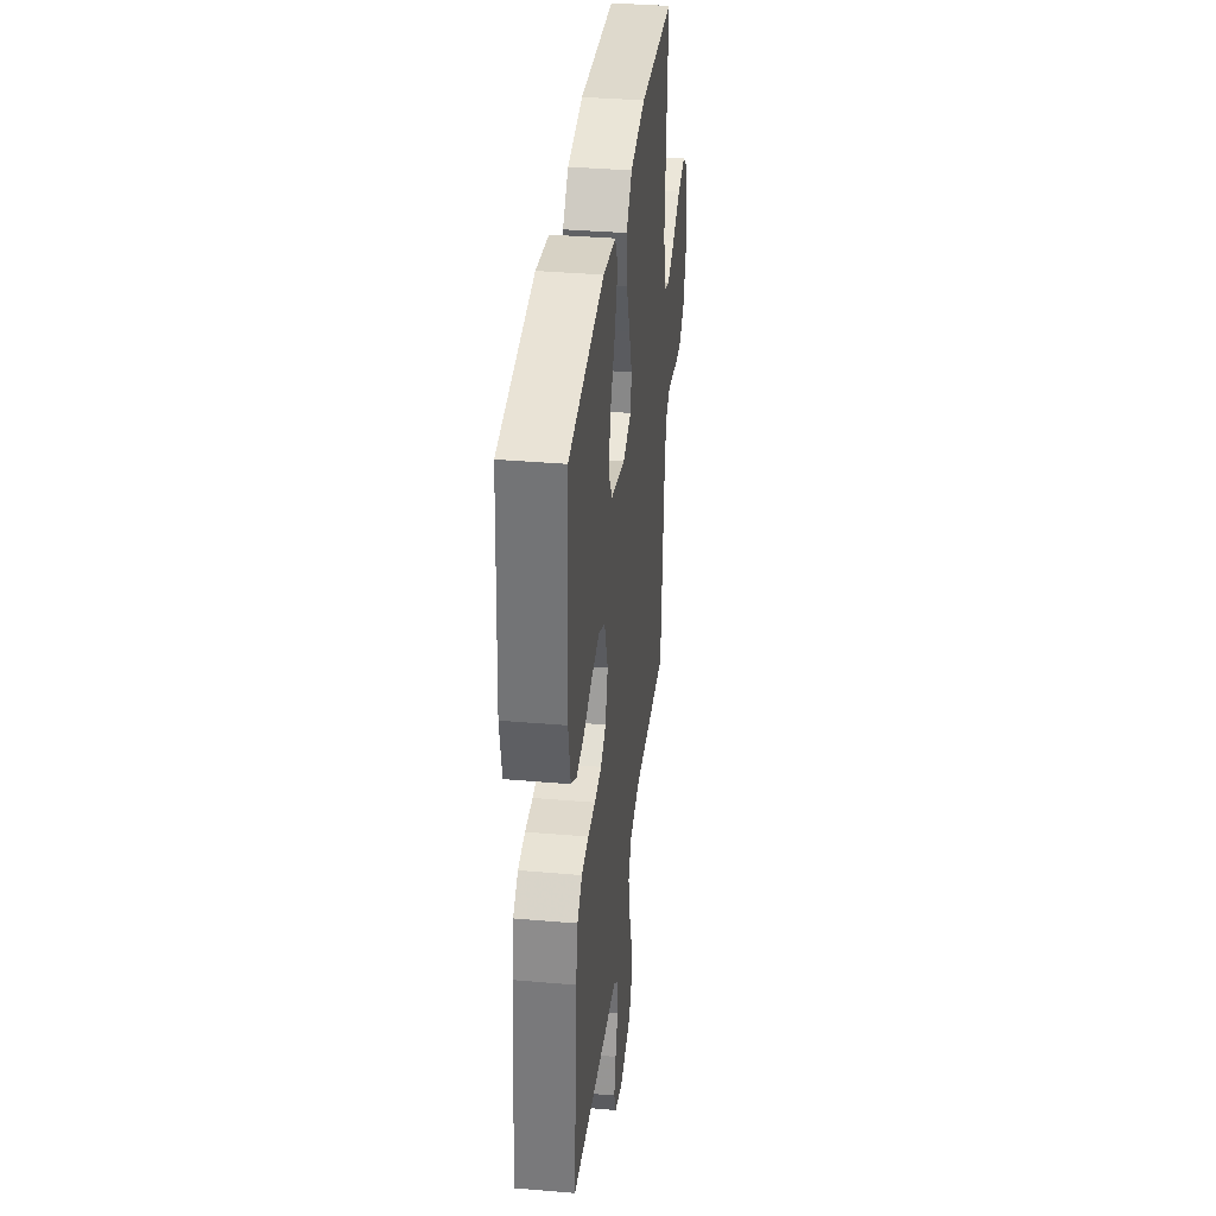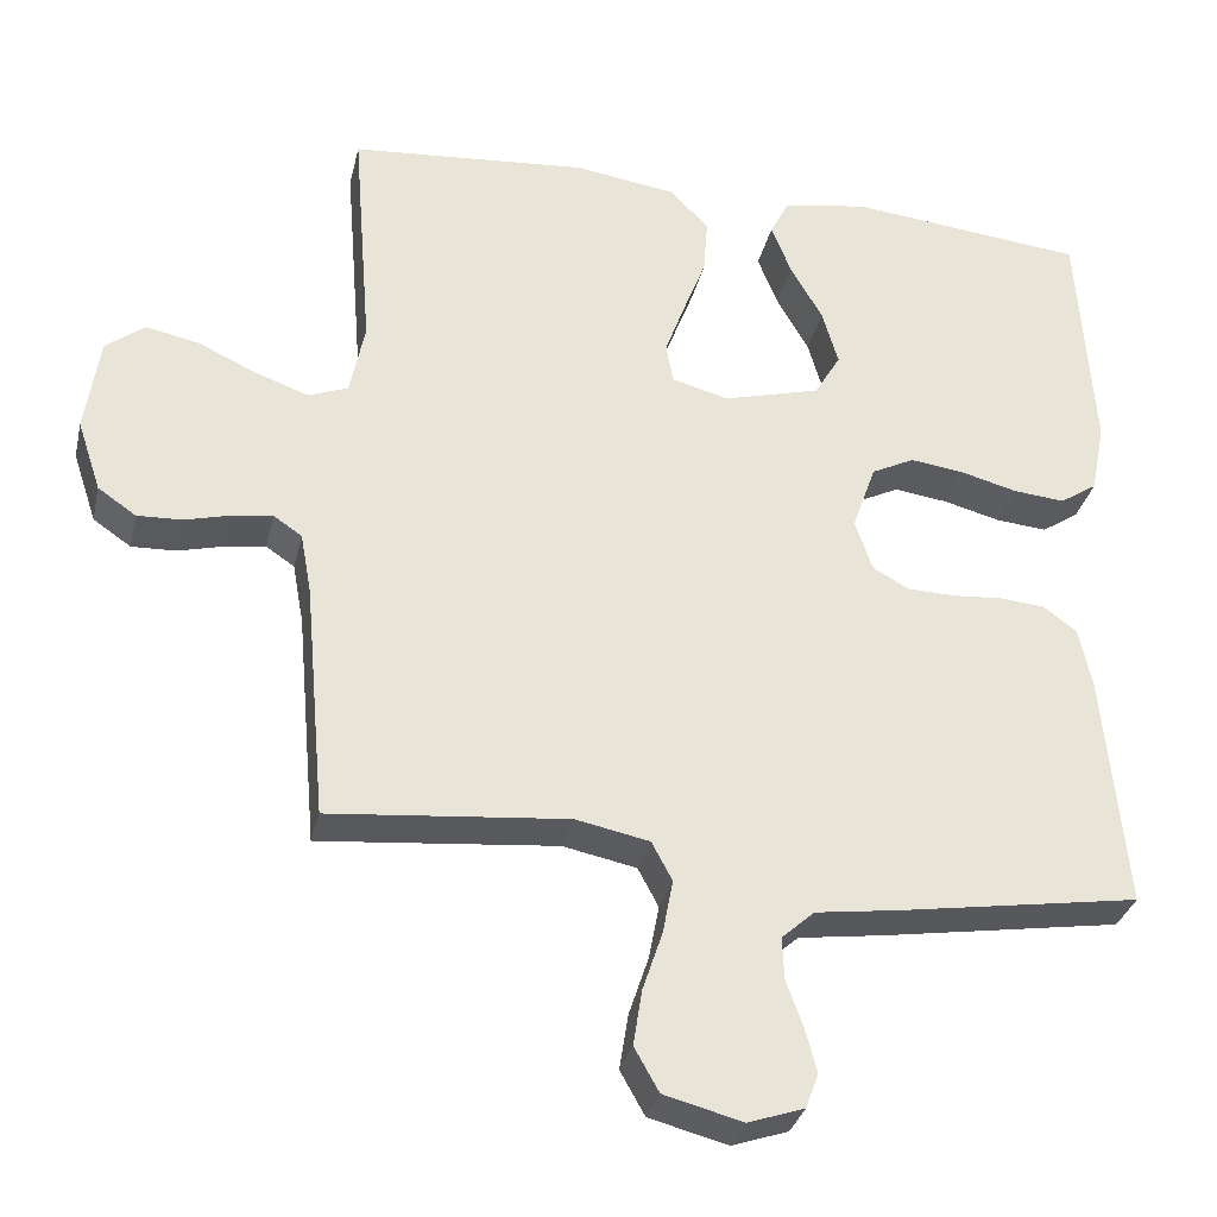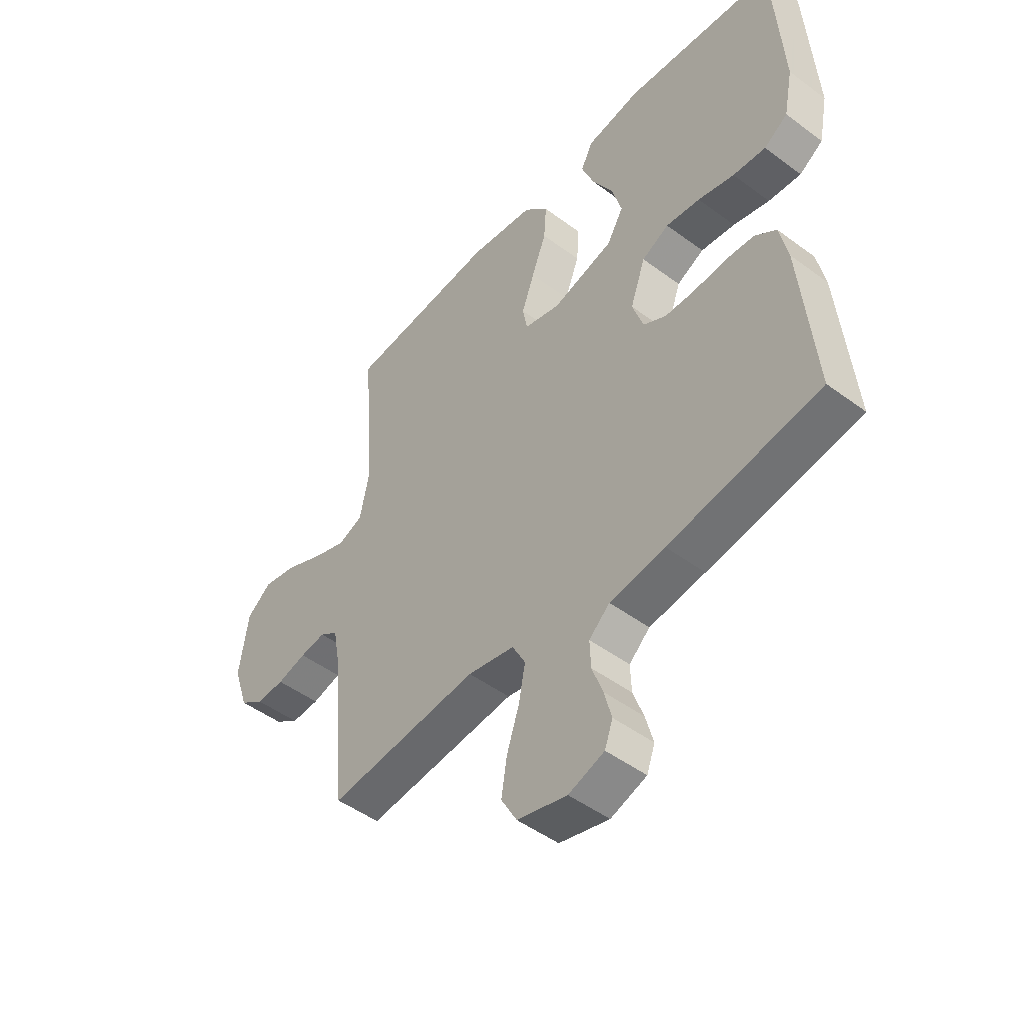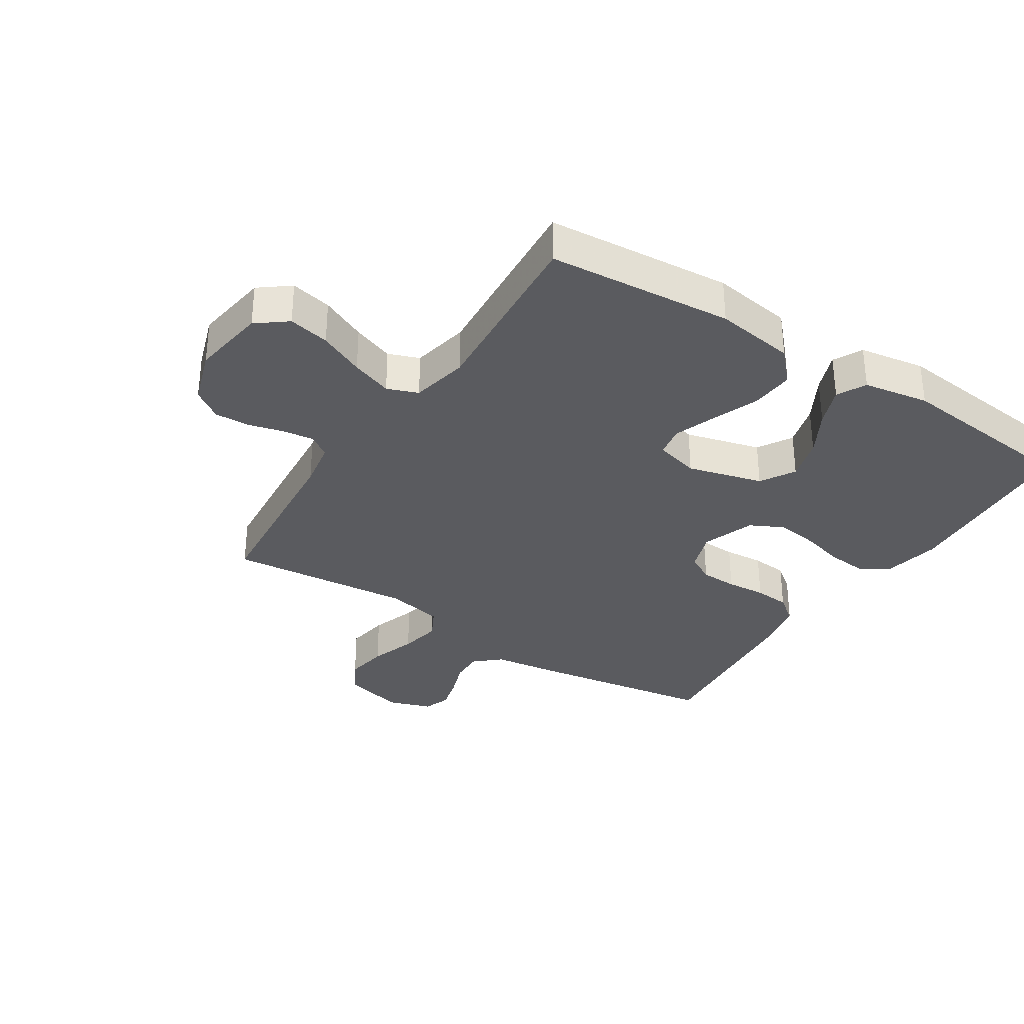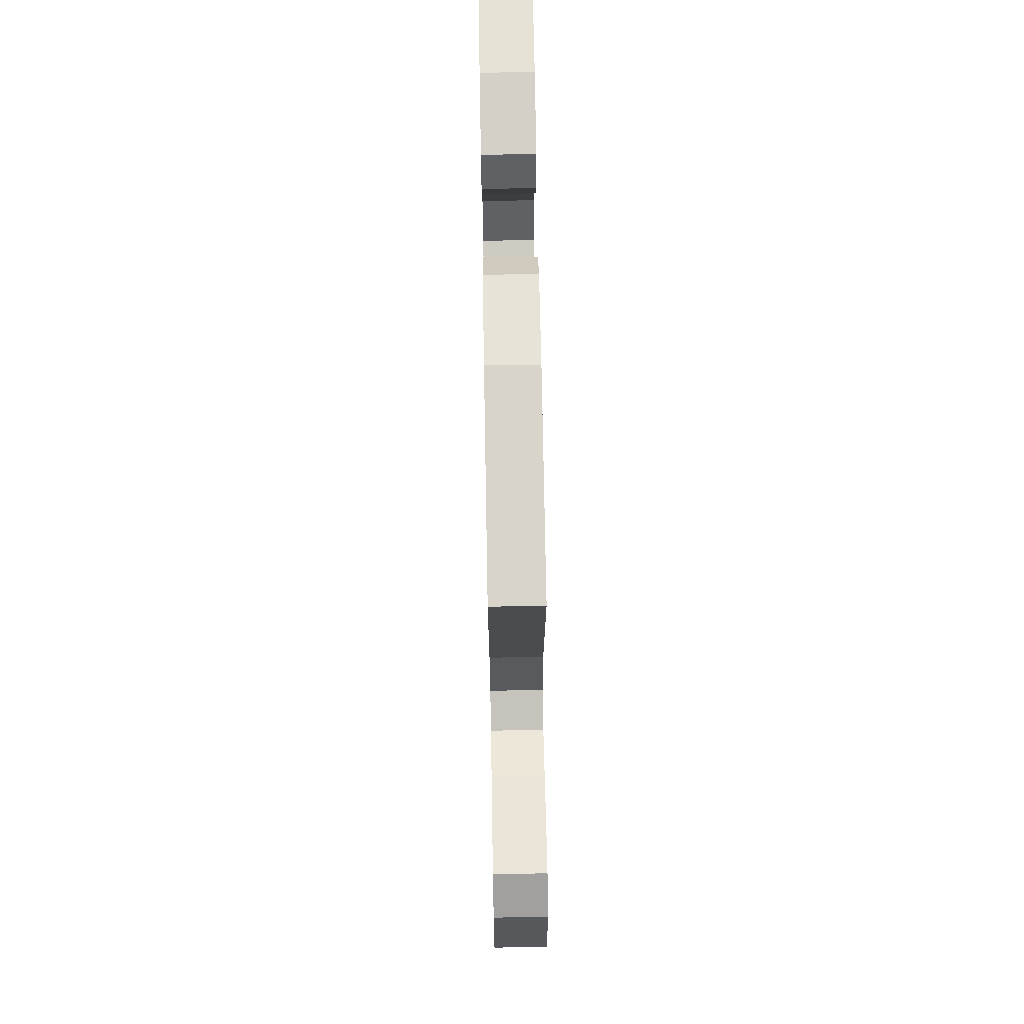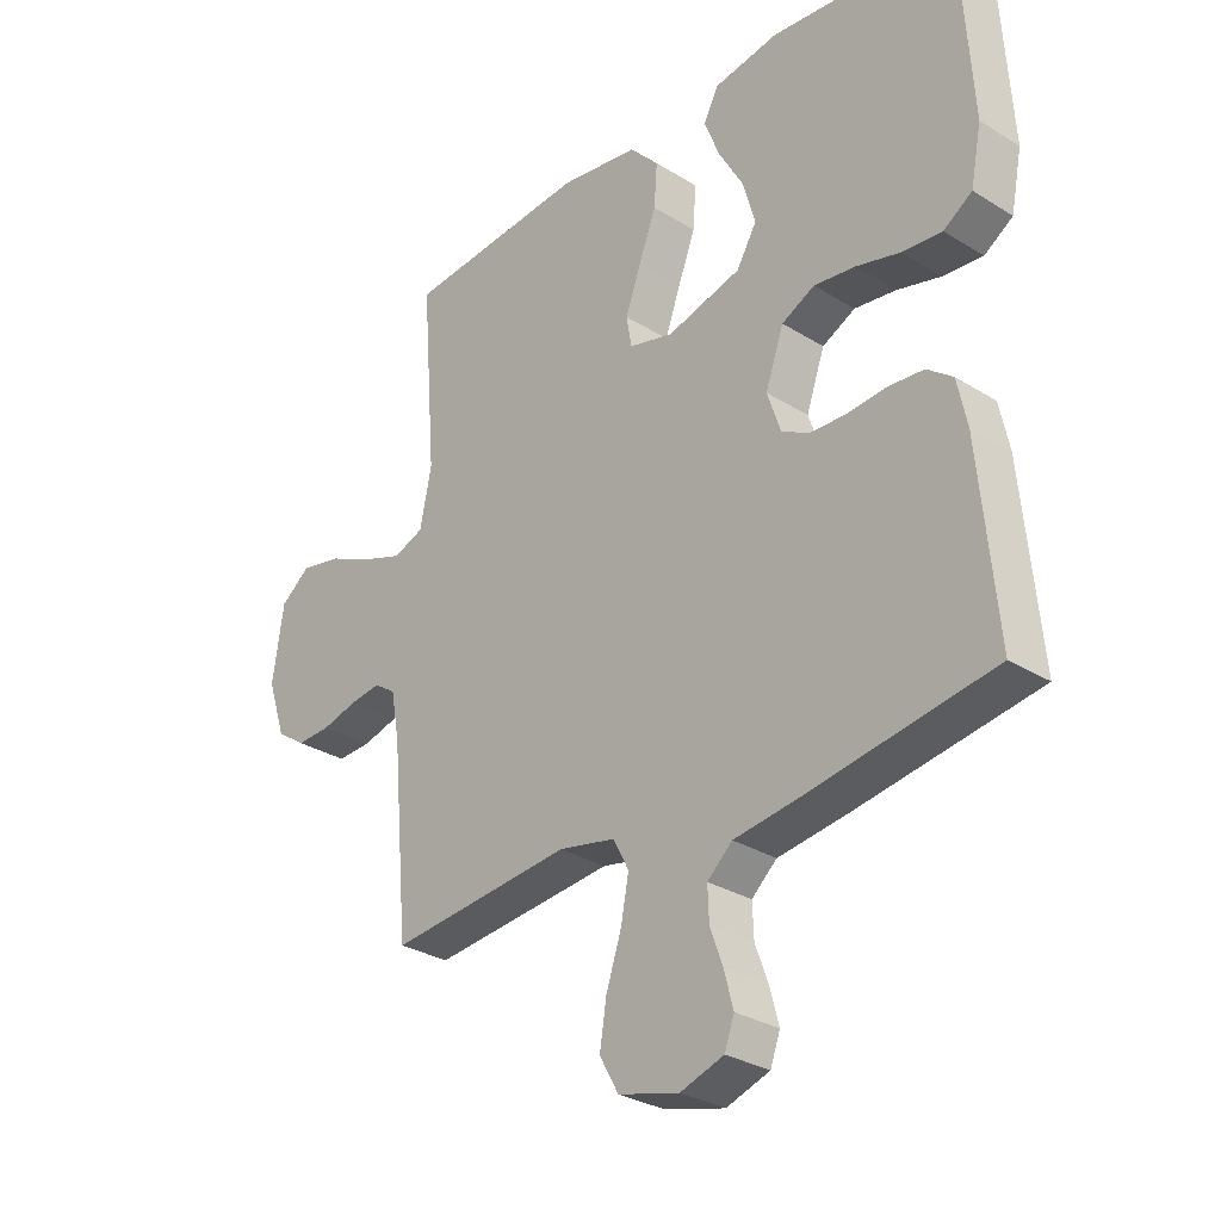
<metadata>
{"format":"obj","ext":"obj","renderer":"f3d","projection":"perspective","resolution":1024,"background":"white","views":[{"elev":36.6,"azim":96.4,"up":"+Z"},{"elev":-32.1,"azim":-12.8,"up":"+Z"},{"elev":-48.3,"azim":50.3,"up":"+Z"},{"elev":-33.0,"azim":-32.9,"up":"+Y"},{"elev":70.5,"azim":-91.0,"up":"+Z"},{"elev":-29.8,"azim":47.8,"up":"+Z"}]}
</metadata>
<code>
v 0.5 0.07 0.5
v 0.519 0.07 0.2
v 0.501 0.07 0.109
v 0.454 0.07 0.078
v 0.389 0.07 0.084
v 0.317 0.07 0.103
v 0.249 0.07 0.112
v 0.195 0.07 0.085
v 0.165 0.07 0
v 0.187 0.07 -0.065
v 0.232 0.07 -0.09
v 0.292 0.07 -0.092
v 0.356 0.07 -0.087
v 0.414 0.07 -0.092
v 0.456 0.07 -0.124
v 0.472 0.07 -0.2
v 0.5 0.07 -0.5
v 0.2 0.07 -0.547
v 0.09 0.07 -0.562
v 0.049 0.07 -0.599
v 0.051 0.07 -0.652
v 0.072 0.07 -0.71
v 0.087 0.07 -0.766
v 0.071 0.07 -0.81
v 0 0.07 -0.834
v -0.099 0.07 -0.808
v -0.13 0.07 -0.753
v -0.119 0.07 -0.683
v -0.094 0.07 -0.608
v -0.081 0.07 -0.54
v -0.107 0.07 -0.491
v -0.2 0.07 -0.472
v -0.5 0.07 -0.5
v -0.527 0.07 -0.2
v -0.541 0.07 -0.123
v -0.577 0.07 -0.099
v -0.628 0.07 -0.106
v -0.686 0.07 -0.121
v -0.742 0.07 -0.123
v -0.79 0.07 -0.09
v -0.82 0.07 0
v -0.802 0.07 0.122
v -0.753 0.07 0.16
v -0.686 0.07 0.146
v -0.612 0.07 0.112
v -0.545 0.07 0.088
v -0.495 0.07 0.107
v -0.476 0.07 0.2
v -0.5 0.07 0.5
v -0.2 0.07 0.525
v -0.07 0.07 0.506
v -0.022 0.07 0.455
v -0.027 0.07 0.385
v -0.056 0.07 0.309
v -0.081 0.07 0.24
v -0.072 0.07 0.19
v 0 0.07 0.171
v 0.122 0.07 0.204
v 0.155 0.07 0.26
v 0.135 0.07 0.33
v 0.094 0.07 0.402
v 0.069 0.07 0.466
v 0.093 0.07 0.513
v 0.2 0.07 0.531
v 0.5 0 0.5
v 0.519 0 0.2
v 0.501 0 0.109
v 0.454 0 0.078
v 0.389 0 0.084
v 0.317 0 0.103
v 0.249 0 0.112
v 0.195 0 0.085
v 0.165 0 0
v 0.187 0 -0.065
v 0.232 0 -0.09
v 0.292 0 -0.092
v 0.356 0 -0.087
v 0.414 0 -0.092
v 0.456 0 -0.124
v 0.472 0 -0.2
v 0.5 0 -0.5
v 0.2 0 -0.547
v 0.09 0 -0.562
v 0.049 0 -0.599
v 0.051 0 -0.652
v 0.072 0 -0.71
v 0.087 0 -0.766
v 0.071 0 -0.81
v 0 0 -0.834
v -0.099 0 -0.808
v -0.13 0 -0.753
v -0.119 0 -0.683
v -0.094 0 -0.608
v -0.081 0 -0.54
v -0.107 0 -0.491
v -0.2 0 -0.472
v -0.5 0 -0.5
v -0.527 0 -0.2
v -0.541 0 -0.123
v -0.577 0 -0.099
v -0.628 0 -0.106
v -0.686 0 -0.121
v -0.742 0 -0.123
v -0.79 0 -0.09
v -0.82 0 0
v -0.802 0 0.122
v -0.753 0 0.16
v -0.686 0 0.146
v -0.612 0 0.112
v -0.545 0 0.088
v -0.495 0 0.107
v -0.476 0 0.2
v -0.5 0 0.5
v -0.2 0 0.525
v -0.07 0 0.506
v -0.022 0 0.455
v -0.027 0 0.385
v -0.056 0 0.309
v -0.081 0 0.24
v -0.072 0 0.19
v 0 0 0.171
v 0.122 0 0.204
v 0.155 0 0.26
v 0.135 0 0.33
v 0.094 0 0.402
v 0.069 0 0.466
v 0.093 0 0.513
v 0.2 0 0.531
f 60 61 62 63
f 59 60 63 64
f 51 52 53 54
f 51 54 55
f 48 49 50 51
f 47 48 51 55
f 46 47 55 56
f 42 43 44 45
f 42 45 46
f 41 42 46
f 37 38 39 40
f 36 37 40 41
f 32 33 34
f 31 32 34 35
f 26 27 28 29
f 26 29 30
f 25 26 30
f 24 25 30
f 21 22 23 24
f 21 24 30 31
f 16 17 18 19
f 16 19 20
f 15 16 20
f 12 13 14 15
f 11 12 15 20
f 10 11 20
f 9 10 20
f 3 4 5 6
f 3 6 7
f 2 3 7
f 59 64 1 2
f 58 59 2 7
f 57 58 7 8
f 56 57 8 9
f 36 41 46 56
f 35 36 56 9
f 31 35 9 20
f 20 21 31
f 127 126 125 124
f 128 127 124 123
f 118 117 116 115
f 119 118 115
f 115 114 113 112
f 119 115 112 111
f 120 119 111 110
f 109 108 107 106
f 110 109 106
f 110 106 105
f 104 103 102 101
f 105 104 101 100
f 98 97 96
f 99 98 96 95
f 93 92 91 90
f 94 93 90
f 94 90 89
f 94 89 88
f 88 87 86 85
f 95 94 88 85
f 83 82 81 80
f 84 83 80
f 84 80 79
f 79 78 77 76
f 84 79 76 75
f 84 75 74
f 84 74 73
f 70 69 68 67
f 71 70 67
f 71 67 66
f 66 65 128 123
f 71 66 123 122
f 72 71 122 121
f 73 72 121 120
f 120 110 105 100
f 73 120 100 99
f 84 73 99 95
f 95 85 84
f 1 65 66 2
f 2 66 67 3
f 3 67 68 4
f 4 68 69 5
f 5 69 70 6
f 6 70 71 7
f 7 71 72 8
f 8 72 73 9
f 9 73 74 10
f 10 74 75 11
f 11 75 76 12
f 12 76 77 13
f 13 77 78 14
f 14 78 79 15
f 15 79 80 16
f 16 80 81 17
f 17 81 82 18
f 18 82 83 19
f 19 83 84 20
f 20 84 85 21
f 21 85 86 22
f 22 86 87 23
f 23 87 88 24
f 24 88 89 25
f 25 89 90 26
f 26 90 91 27
f 27 91 92 28
f 28 92 93 29
f 29 93 94 30
f 30 94 95 31
f 31 95 96 32
f 32 96 97 33
f 33 97 98 34
f 34 98 99 35
f 35 99 100 36
f 36 100 101 37
f 37 101 102 38
f 38 102 103 39
f 39 103 104 40
f 40 104 105 41
f 41 105 106 42
f 42 106 107 43
f 43 107 108 44
f 44 108 109 45
f 45 109 110 46
f 46 110 111 47
f 47 111 112 48
f 48 112 113 49
f 49 113 114 50
f 50 114 115 51
f 51 115 116 52
f 52 116 117 53
f 53 117 118 54
f 54 118 119 55
f 55 119 120 56
f 56 120 121 57
f 57 121 122 58
f 58 122 123 59
f 59 123 124 60
f 60 124 125 61
f 61 125 126 62
f 62 126 127 63
f 63 127 128 64
f 64 128 65 1

</code>
